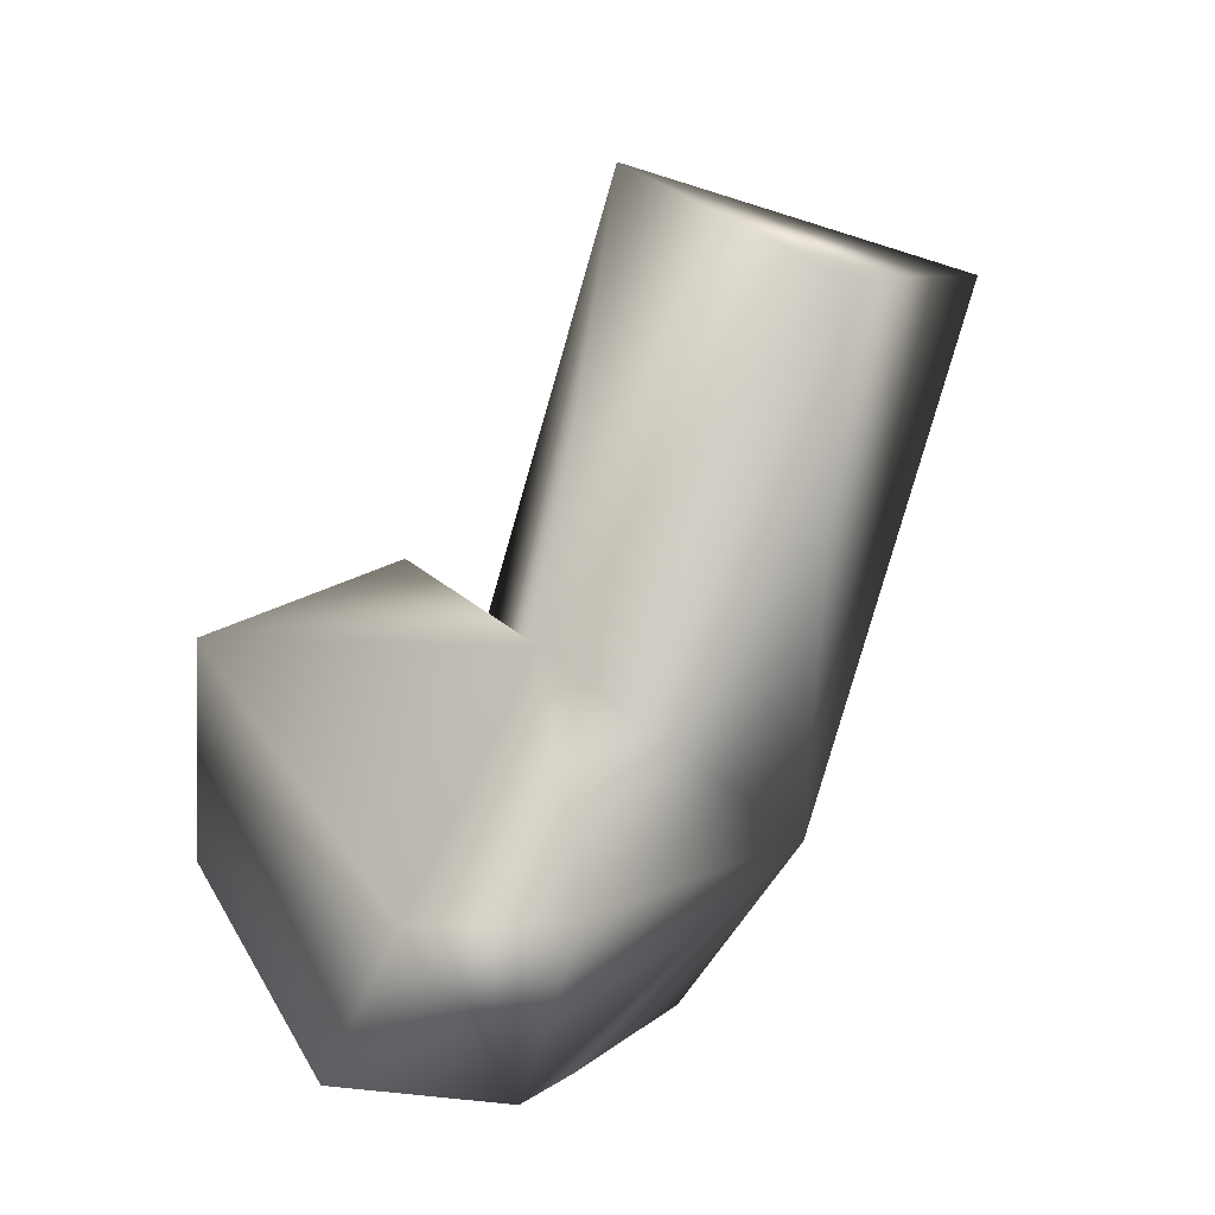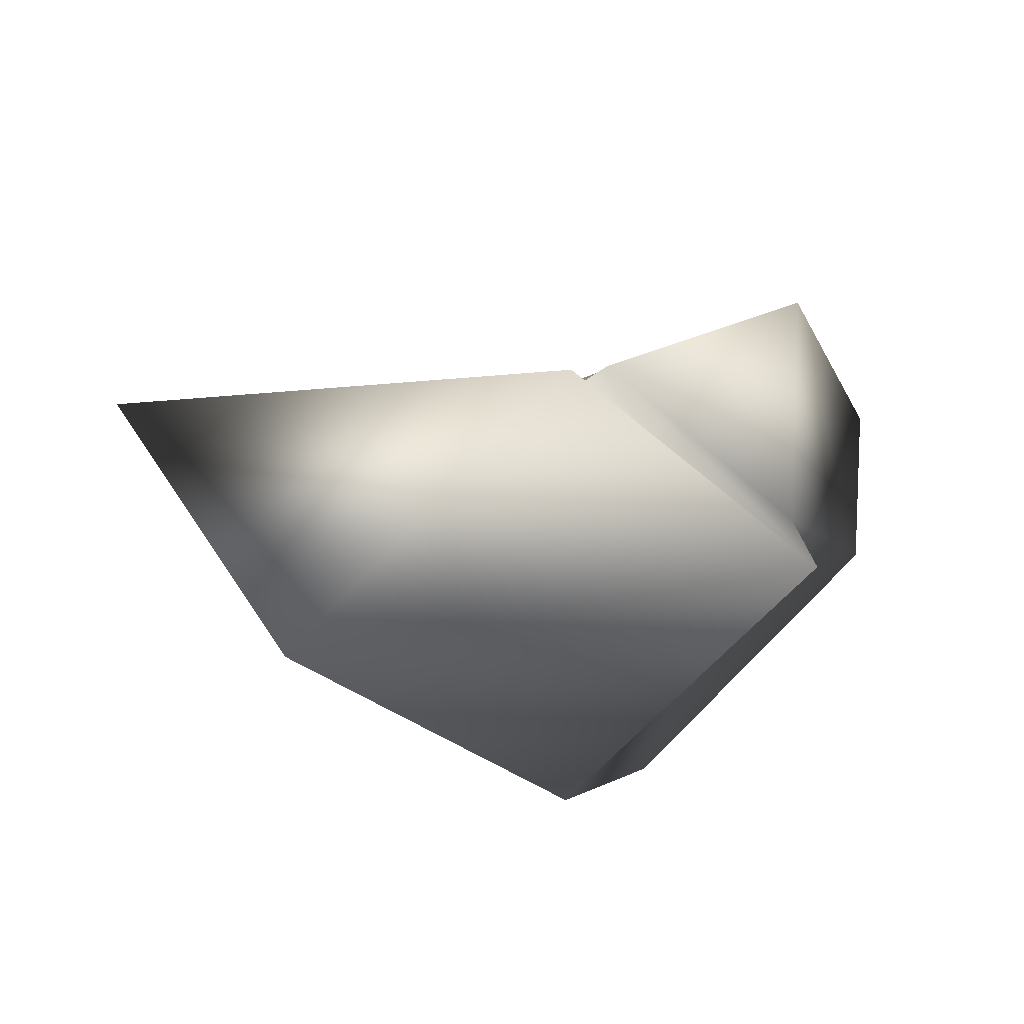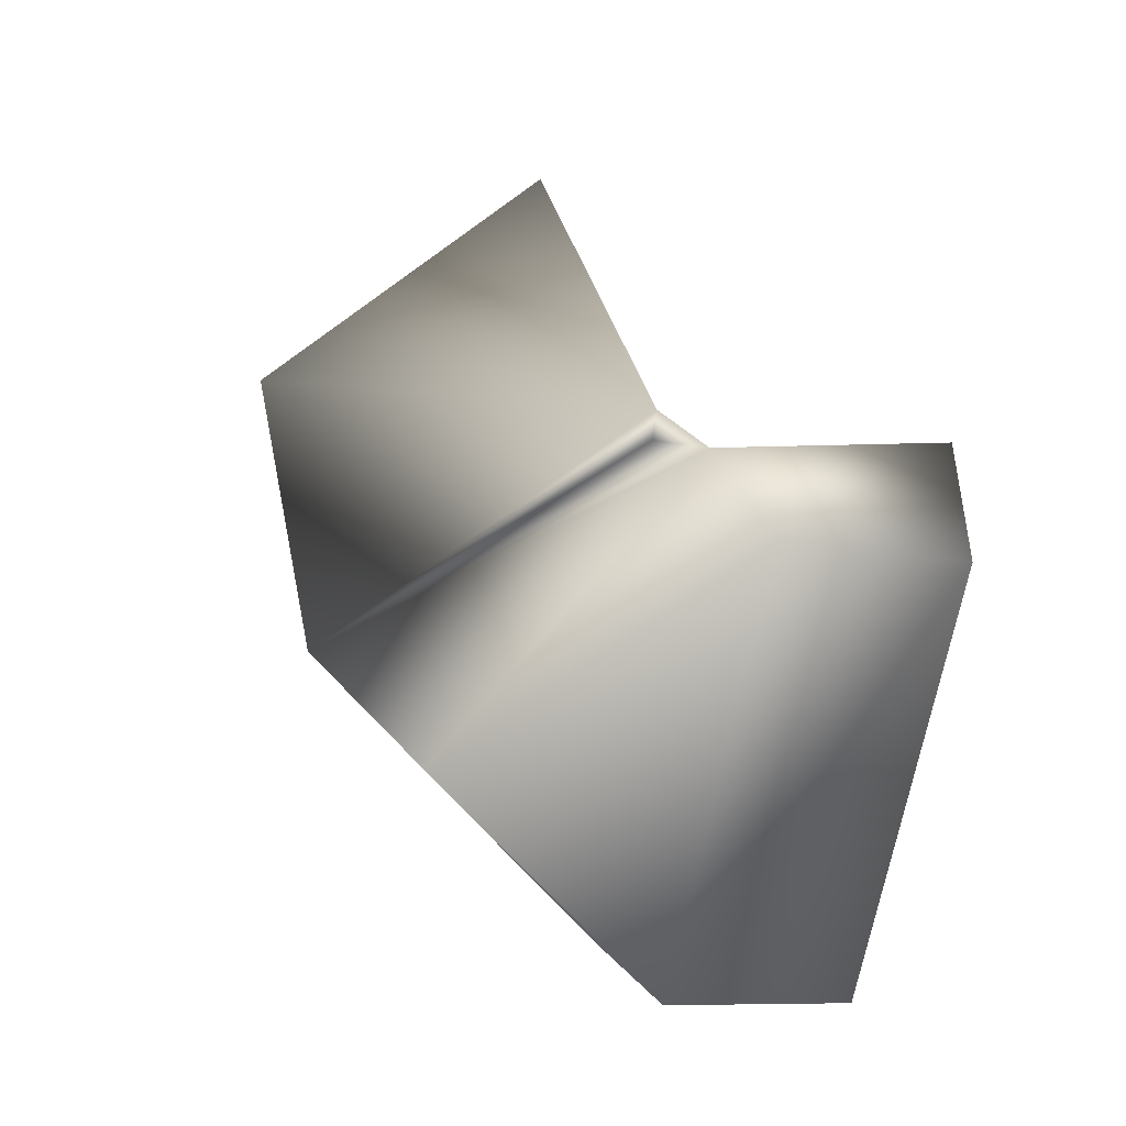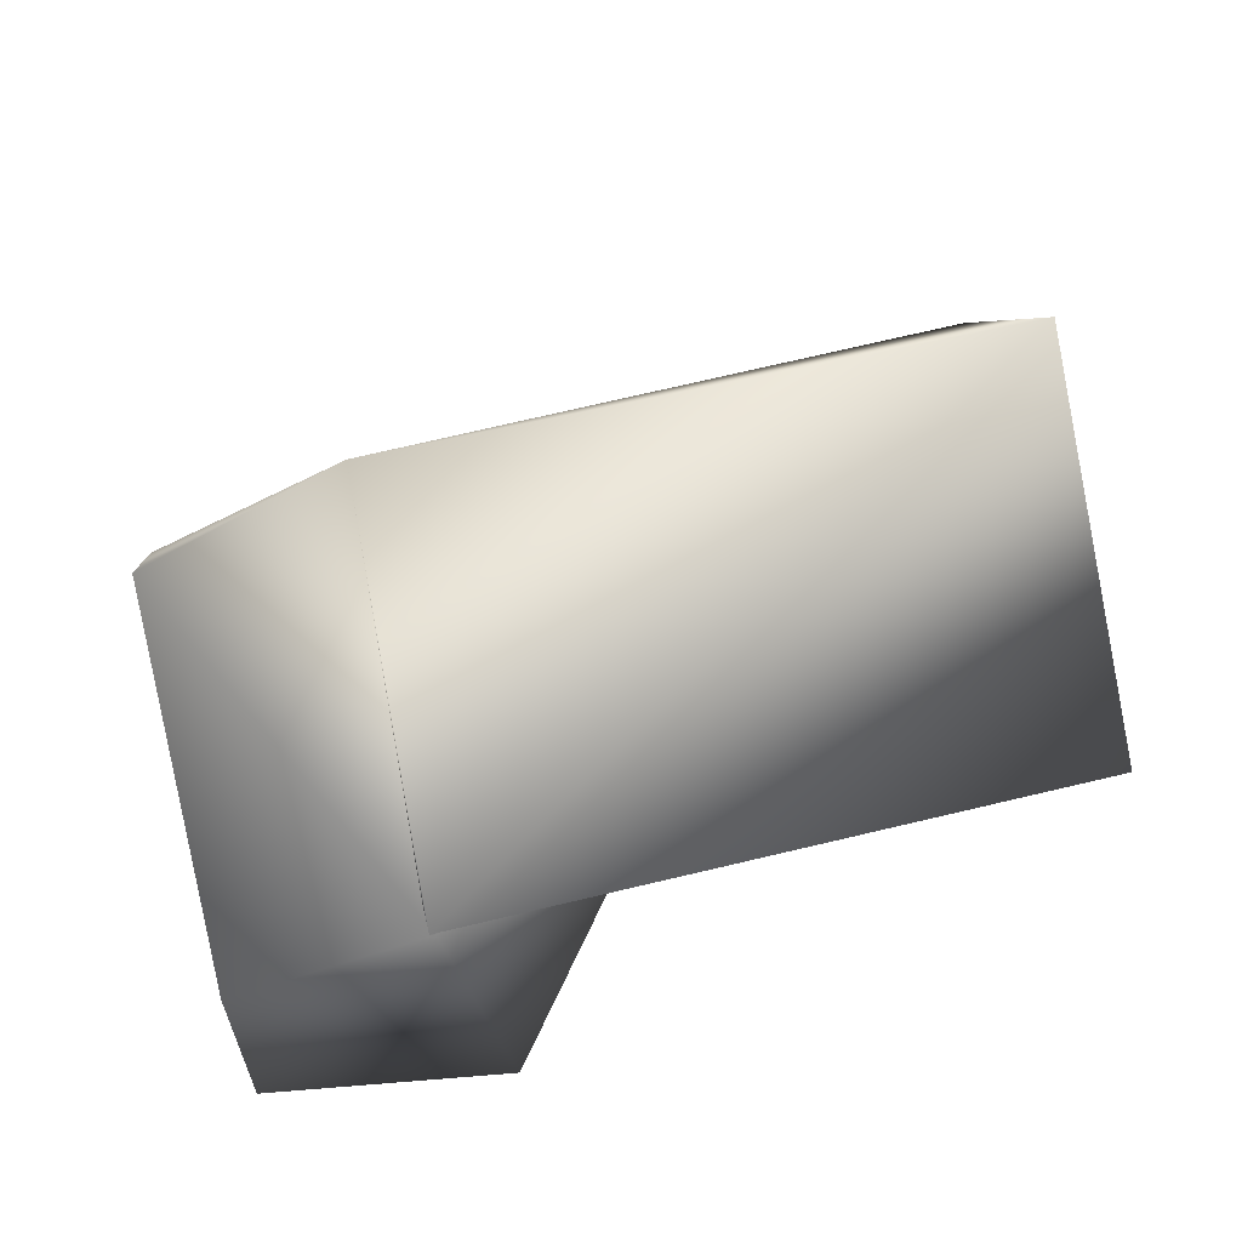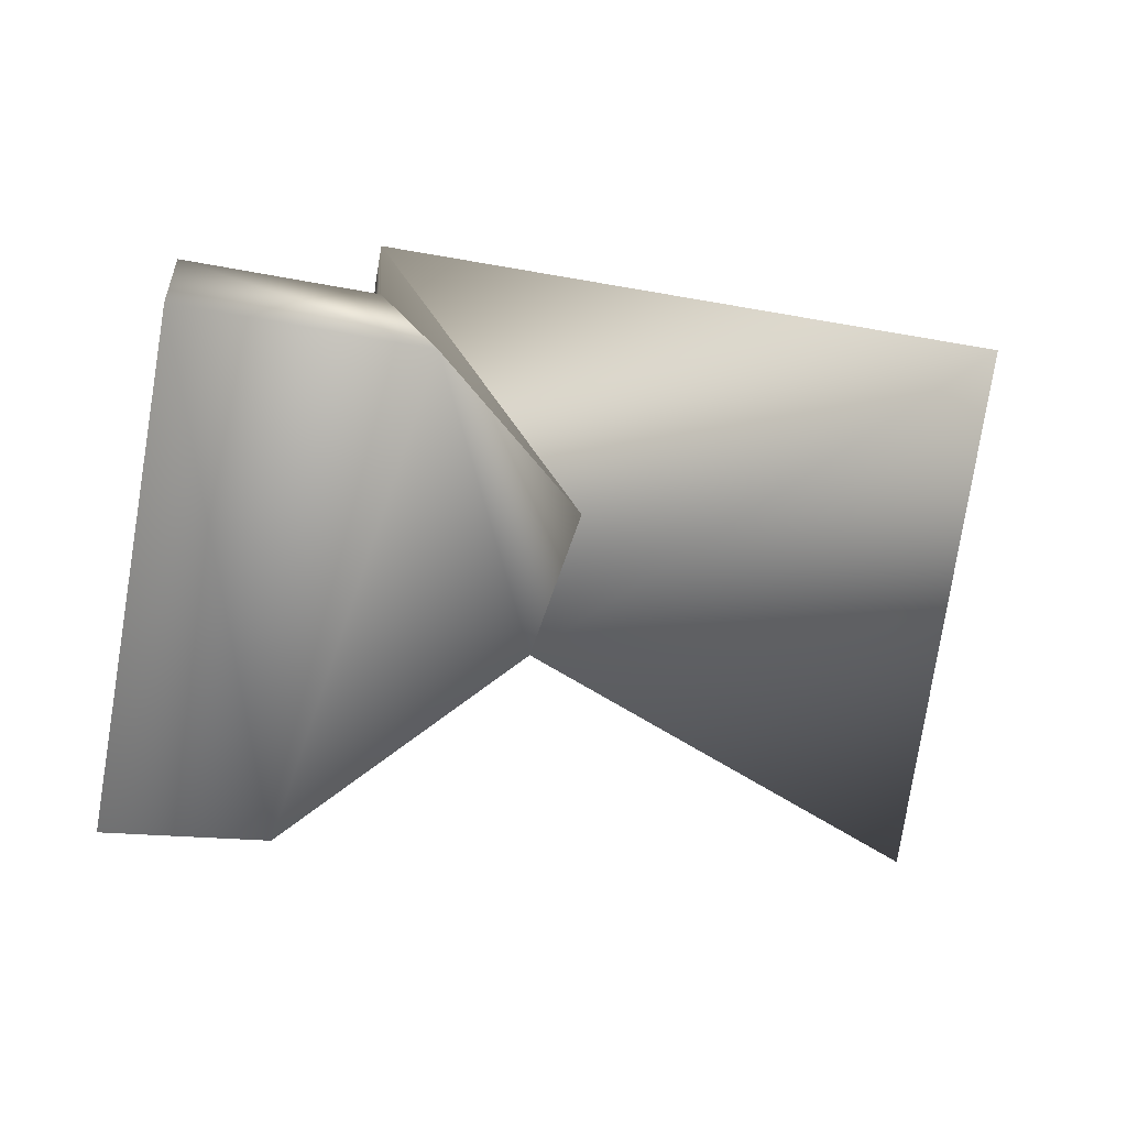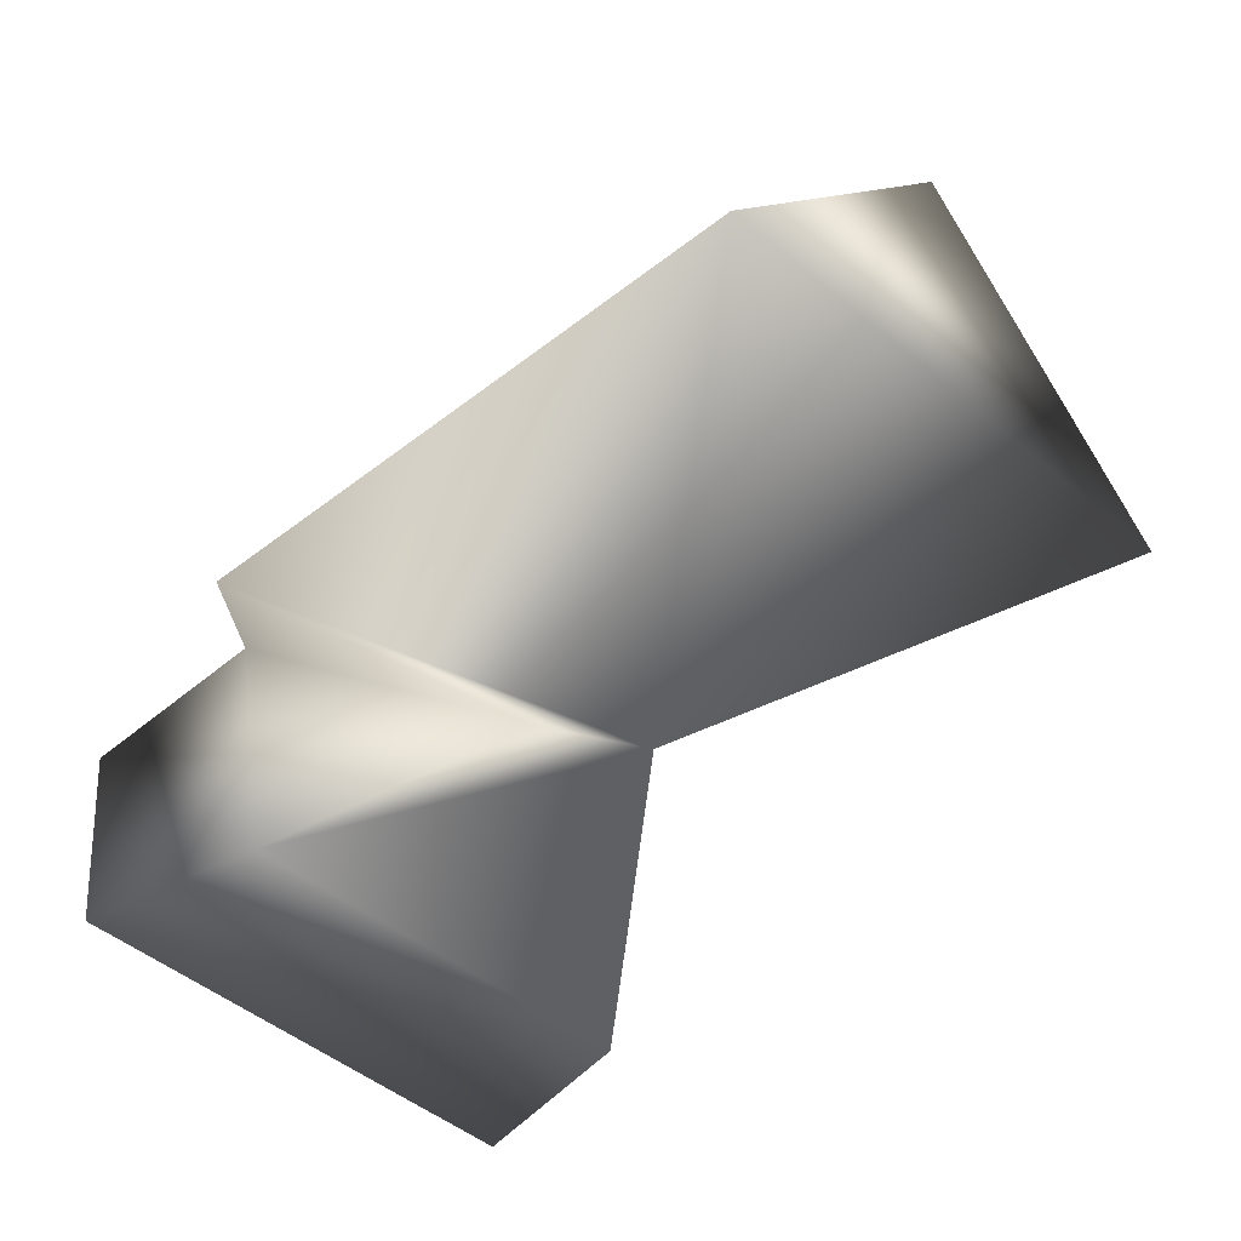
<metadata>
{"format":"obj","ext":"obj","renderer":"f3d","projection":"perspective","resolution":1024,"background":"white","views":[{"elev":-9.3,"azim":62.7,"up":"+Z"},{"elev":67.5,"azim":-174.1,"up":"+Z"},{"elev":-34.1,"azim":-104.8,"up":"+Z"},{"elev":54.7,"azim":-74.1,"up":"+Y"},{"elev":-72.0,"azim":-71.6,"up":"+Y"},{"elev":-38.4,"azim":-18.0,"up":"+Y"}]}
</metadata>
<code>
v 0.5391 0.2488 0.1846
v 0.4772 0.2345 0.4312
v 0.3413 0.1623 0.5266
v 0.2523 0.4992 0.1192
v 0.8369 0.3404 0.6953
v 0.4492 0.04395 0.04228
v 0.463 0.2247 0.025
v 0.02952 0.07269 0.2623
v 0.025 0.2477 0.2508
v 0.6141 0.6253 0.7915
v 0.3424 0.5929 0.2788
v 0.5206 0.08489 0.1744
v 0.4023 0.3074 0.05155
v 0.1314 0.03223 0.4709
v 0.1122 0.3308 0.4028
v 0.08608 0.3341 0.4169
v 0.3718 0.3697 0.9346
v 0.1179 0.2755 0.4089
f 11 13 4
f 11 7 13
f 11 1 7
f 11 2 1
f 11 5 2
f 4 18 11
f 18 15 11
f 2 12 1
f 14 2 3
f 8 12 14
f 7 4 13
f 17 16 2
f 12 8 6
f 3 18 14
f 16 3 2
f 15 18 16
f 16 18 3
f 17 5 10
f 5 17 2
f 14 12 2
f 9 14 18
f 8 14 9
f 4 9 18
f 11 15 16
f 17 10 16
f 10 11 16
f 11 10 5
f 7 1 12
f 7 12 6
f 9 4 7
f 8 9 7
f 6 8 7

</code>
